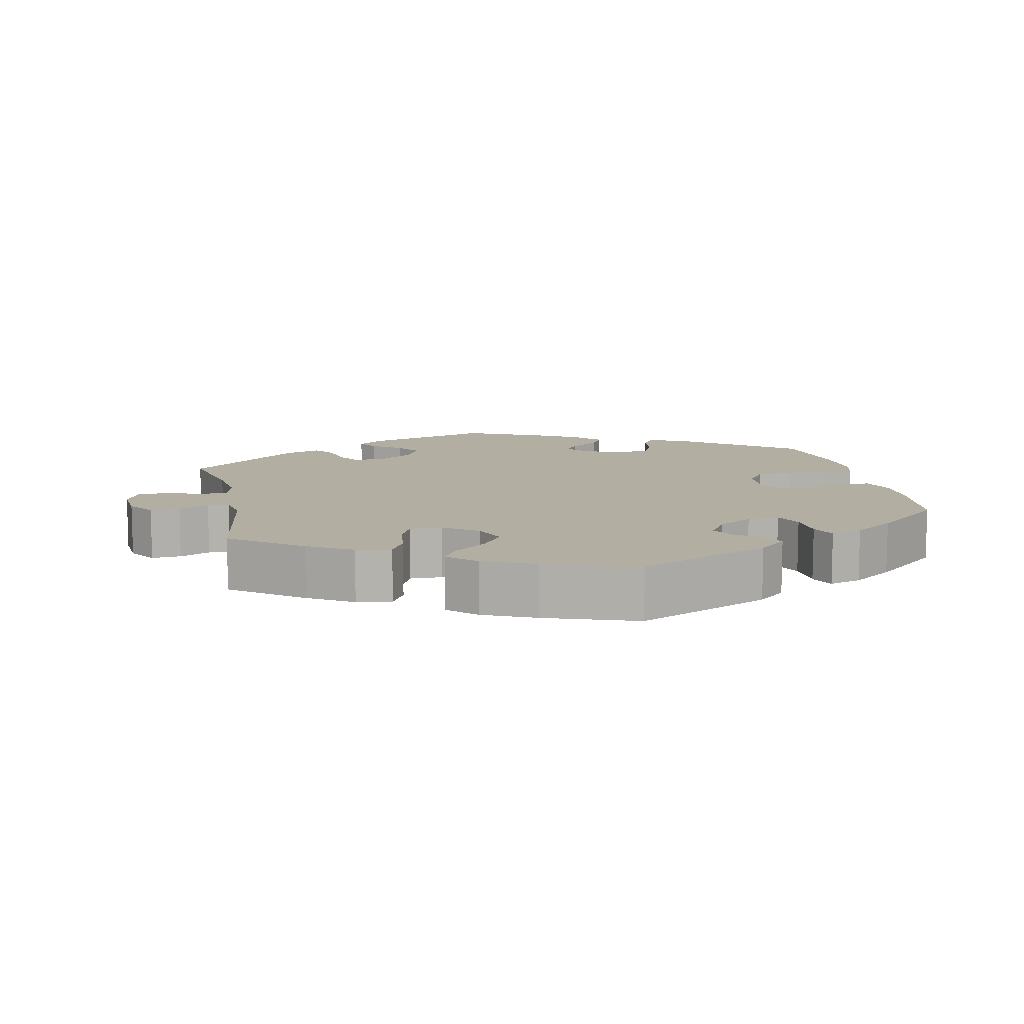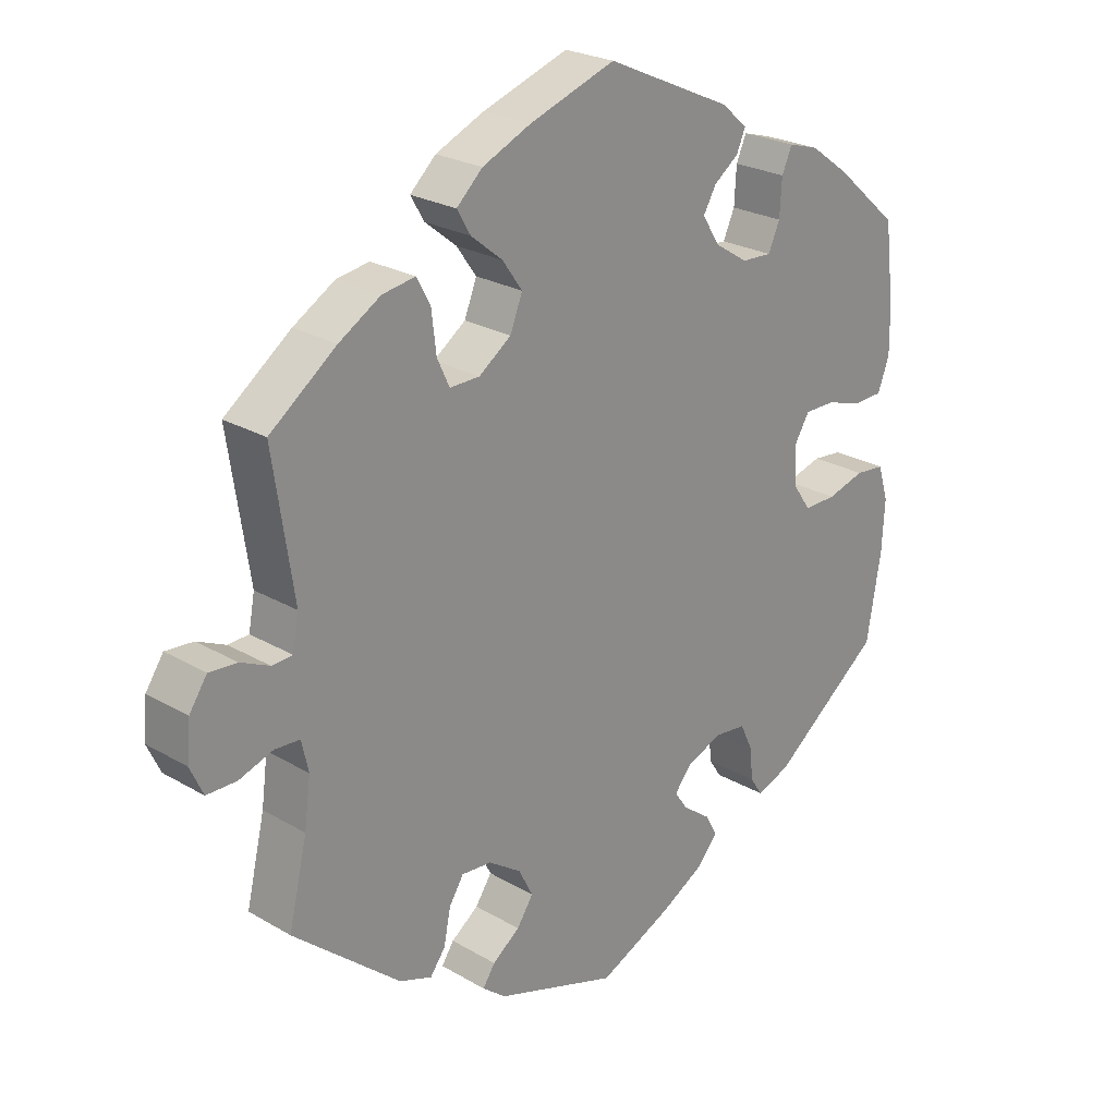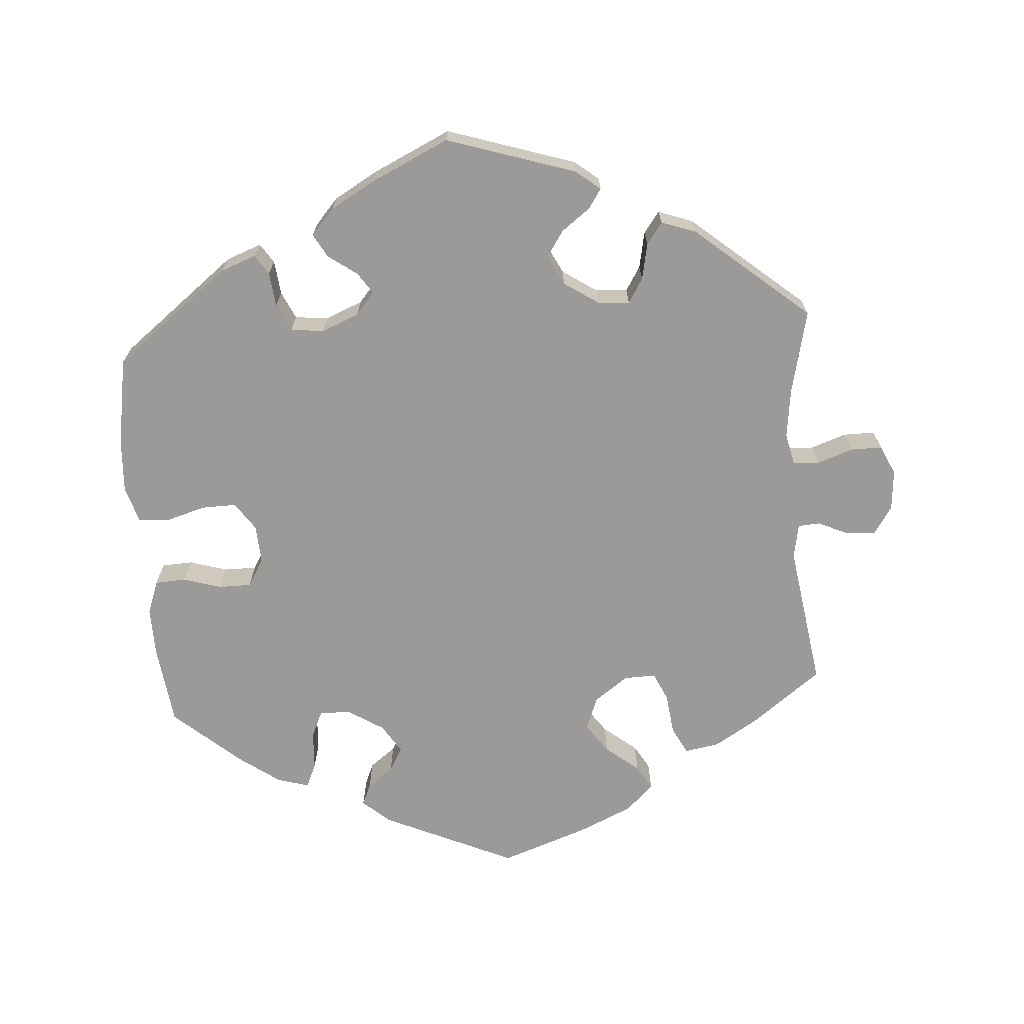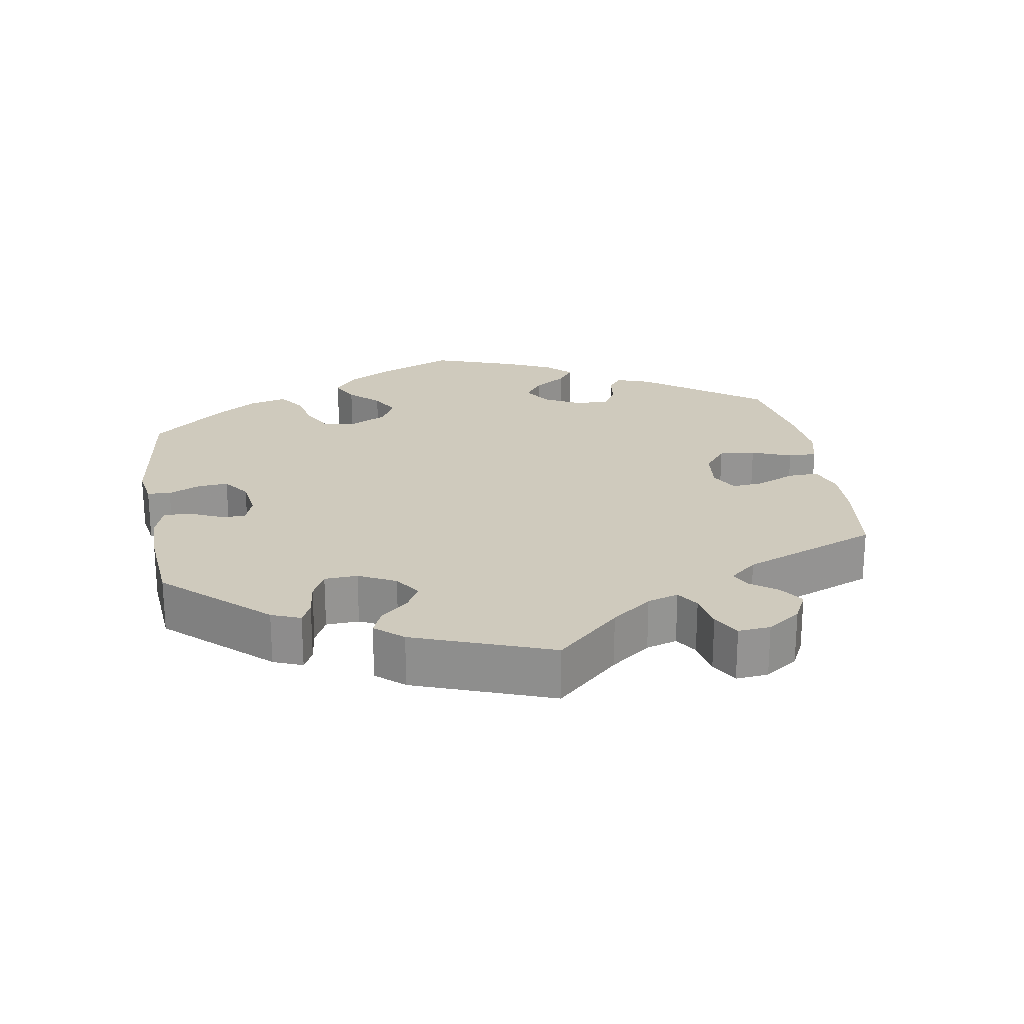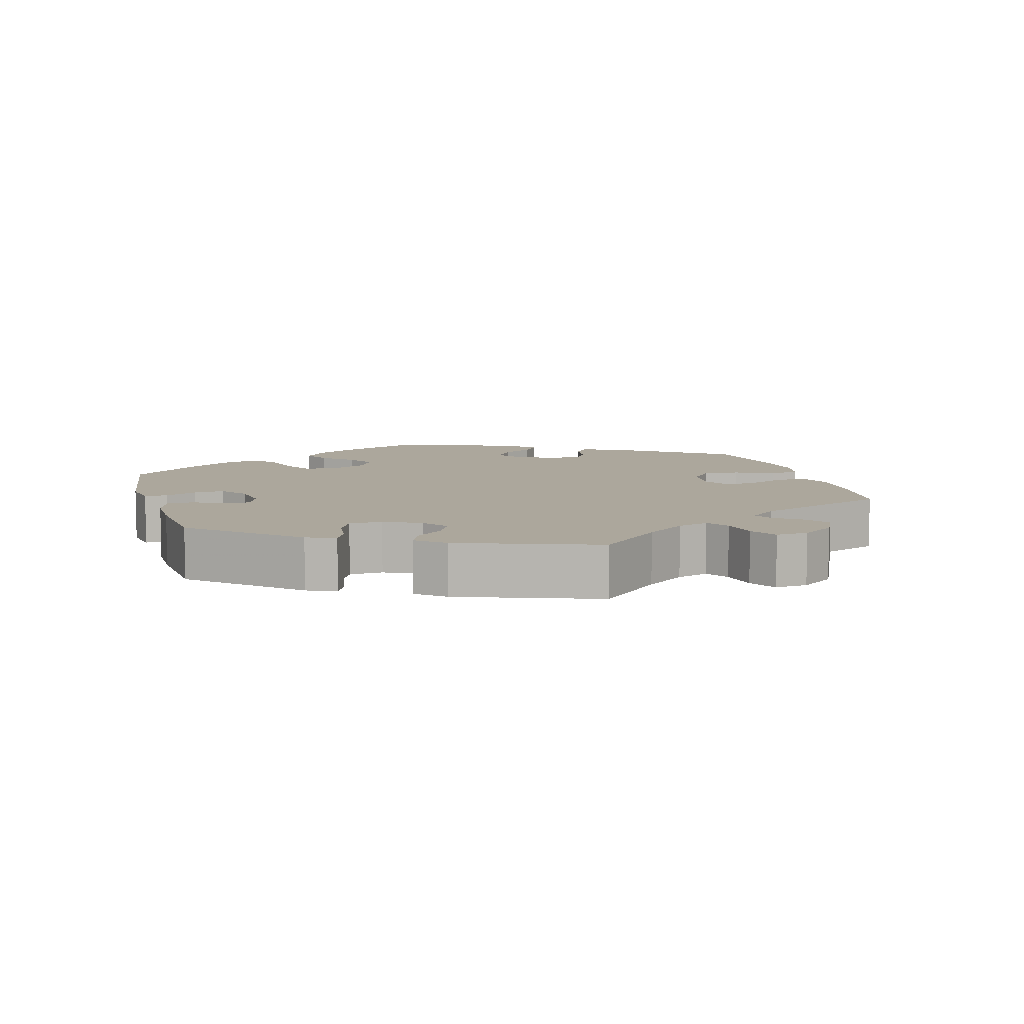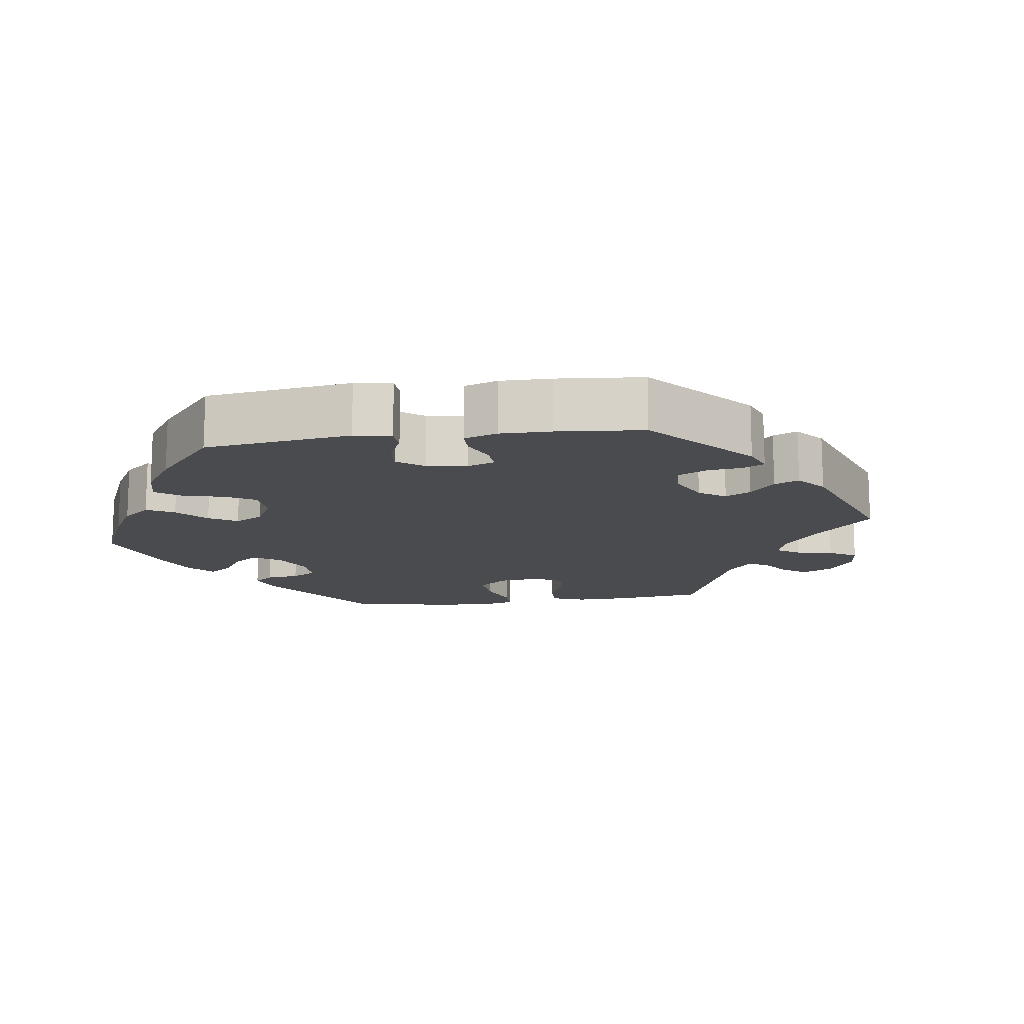
<metadata>
{"format":"obj","ext":"obj","renderer":"f3d","projection":"perspective","resolution":1024,"background":"white","views":[{"elev":10.7,"azim":-11.9,"up":"+Y"},{"elev":24.3,"azim":-46.0,"up":"+Z"},{"elev":-69.4,"azim":-175.8,"up":"+Y"},{"elev":23.1,"azim":-129.4,"up":"+Y"},{"elev":8.4,"azim":-135.9,"up":"+Y"},{"elev":-14.3,"azim":157.8,"up":"+Y"}]}
</metadata>
<code>
v 0.183 0.07 0.495
v 0.221 0.07 0.462
v 0.208 0.07 0.432
v 0.172 0.07 0.405
v 0.153 0.07 0.372
v 0.178 0.07 0.332
v 0.227 0.07 0.301
v 0.271 0.07 0.299
v 0.288 0.07 0.337
v 0.291 0.07 0.39
v 0.306 0.07 0.424
v 0.35 0.07 0.411
v 0.407 0.07 0.37
v 0.5 0.07 0.289
v 0.514 0.07 0.175
v 0.515 0.07 0.108
v 0.498 0.07 0.062
v 0.455 0.07 0.06
v 0.402 0.07 0.076
v 0.357 0.07 0.076
v 0.334 0.07 0.038
v 0.337 0.07 -0.016
v 0.364 0.07 -0.055
v 0.412 0.07 -0.054
v 0.467 0.07 -0.038
v 0.51 0.07 -0.042
v 0.525 0.07 -0.092
v 0.521 0.07 -0.165
v 0.5 0.07 -0.289
v 0.339 0.07 -0.414
v 0.29 0.07 -0.432
v 0.272 0.07 -0.405
v 0.267 0.07 -0.357
v 0.249 0.07 -0.319
v 0.203 0.07 -0.314
v 0.151 0.07 -0.335
v 0.125 0.07 -0.366
v 0.145 0.07 -0.395
v 0.185 0.07 -0.424
v 0.203 0.07 -0.456
v 0.171 0.07 -0.492
v 0.11 0.07 -0.527
v 0.001 0.07 -0.578
v -0.178 0.07 -0.52
v -0.212 0.07 -0.493
v -0.194 0.07 -0.466
v -0.154 0.07 -0.436
v -0.13 0.07 -0.4
v -0.151 0.07 -0.359
v -0.199 0.07 -0.327
v -0.243 0.07 -0.324
v -0.264 0.07 -0.358
v -0.274 0.07 -0.408
v -0.296 0.07 -0.438
v -0.344 0.07 -0.421
v -0.501 0.07 -0.289
v -0.474 0.07 -0.173
v -0.465 0.07 -0.104
v -0.475 0.07 -0.06
v -0.512 0.07 -0.058
v -0.561 0.07 -0.075
v -0.605 0.07 -0.075
v -0.624 0.07 -0.034
v -0.619 0.07 0.022
v -0.593 0.07 0.061
v -0.552 0.07 0.058
v -0.51 0.07 0.039
v -0.48 0.07 0.041
v -0.471 0.07 0.089
v -0.501 0.07 0.289
v -0.404 0.07 0.362
v -0.343 0.07 0.399
v -0.295 0.07 0.407
v -0.275 0.07 0.37
v -0.268 0.07 0.312
v -0.25 0.07 0.273
v -0.206 0.07 0.274
v -0.159 0.07 0.308
v -0.141 0.07 0.354
v -0.17 0.07 0.395
v -0.216 0.07 0.432
v -0.236 0.07 0.466
v -0.198 0.07 0.502
v -0.127 0.07 0.534
v -0.001 0.07 0.578
v 0.183 0 0.495
v 0.221 0 0.462
v 0.208 0 0.432
v 0.172 0 0.405
v 0.153 0 0.372
v 0.178 0 0.332
v 0.227 0 0.301
v 0.271 0 0.299
v 0.288 0 0.337
v 0.291 0 0.39
v 0.306 0 0.424
v 0.35 0 0.411
v 0.407 0 0.37
v 0.5 0 0.289
v 0.514 0 0.175
v 0.515 0 0.108
v 0.498 0 0.062
v 0.455 0 0.06
v 0.402 0 0.076
v 0.357 0 0.076
v 0.334 0 0.038
v 0.337 0 -0.016
v 0.364 0 -0.055
v 0.412 0 -0.054
v 0.467 0 -0.038
v 0.51 0 -0.042
v 0.525 0 -0.092
v 0.521 0 -0.165
v 0.5 0 -0.289
v 0.339 0 -0.414
v 0.29 0 -0.432
v 0.272 0 -0.405
v 0.267 0 -0.357
v 0.249 0 -0.319
v 0.203 0 -0.314
v 0.151 0 -0.335
v 0.125 0 -0.366
v 0.145 0 -0.395
v 0.185 0 -0.424
v 0.203 0 -0.456
v 0.171 0 -0.492
v 0.11 0 -0.527
v 0.001 0 -0.578
v -0.178 0 -0.52
v -0.212 0 -0.493
v -0.194 0 -0.466
v -0.154 0 -0.436
v -0.13 0 -0.4
v -0.151 0 -0.359
v -0.199 0 -0.327
v -0.243 0 -0.324
v -0.264 0 -0.358
v -0.274 0 -0.408
v -0.296 0 -0.438
v -0.344 0 -0.421
v -0.501 0 -0.289
v -0.474 0 -0.173
v -0.465 0 -0.104
v -0.475 0 -0.06
v -0.512 0 -0.058
v -0.561 0 -0.075
v -0.605 0 -0.075
v -0.624 0 -0.034
v -0.619 0 0.022
v -0.593 0 0.061
v -0.552 0 0.058
v -0.51 0 0.039
v -0.48 0 0.041
v -0.471 0 0.089
v -0.501 0 0.289
v -0.404 0 0.362
v -0.343 0 0.399
v -0.295 0 0.407
v -0.275 0 0.37
v -0.268 0 0.312
v -0.25 0 0.273
v -0.206 0 0.274
v -0.159 0 0.308
v -0.141 0 0.354
v -0.17 0 0.395
v -0.216 0 0.432
v -0.236 0 0.466
v -0.198 0 0.502
v -0.127 0 0.534
v -0.001 0 0.578
f 80 81 82 83
f 79 80 83 84
f 72 73 74 75
f 72 75 76
f 69 70 71 72
f 68 69 72 76
f 64 65 66 67
f 64 67 68
f 63 64 68
f 60 61 62 63
f 59 60 63 68
f 58 59 68 76
f 54 55 56 57
f 52 53 54 57
f 51 52 57 58
f 50 51 58 76
f 44 45 46 47
f 44 47 48
f 43 44 48
f 42 43 48 49
f 38 39 40 41
f 37 38 41 42
f 30 31 32 33
f 30 33 34
f 29 30 34
f 28 29 34 35
f 24 25 26 27
f 23 24 27 28
f 16 17 18 19
f 16 19 20
f 15 16 20
f 14 15 20
f 13 14 20
f 12 13 20 21
f 9 10 11 12
f 8 9 12 21
f 1 2 3 4
f 1 4 5
f 79 84 85 1
f 49 50 76 77
f 37 42 49 77
f 36 37 77 78
f 23 28 35 36
f 22 23 36 78
f 7 8 21 22
f 6 7 22 78
f 5 6 78 79
f 1 5 79
f 168 167 166 165
f 169 168 165 164
f 160 159 158 157
f 161 160 157
f 157 156 155 154
f 161 157 154 153
f 152 151 150 149
f 153 152 149
f 153 149 148
f 148 147 146 145
f 153 148 145 144
f 161 153 144 143
f 142 141 140 139
f 142 139 138 137
f 143 142 137 136
f 161 143 136 135
f 132 131 130 129
f 133 132 129
f 133 129 128
f 134 133 128 127
f 126 125 124 123
f 127 126 123 122
f 118 117 116 115
f 119 118 115
f 119 115 114
f 120 119 114 113
f 112 111 110 109
f 113 112 109 108
f 104 103 102 101
f 105 104 101
f 105 101 100
f 105 100 99
f 105 99 98
f 106 105 98 97
f 97 96 95 94
f 106 97 94 93
f 89 88 87 86
f 90 89 86
f 86 170 169 164
f 162 161 135 134
f 162 134 127 122
f 163 162 122 121
f 121 120 113 108
f 163 121 108 107
f 107 106 93 92
f 163 107 92 91
f 164 163 91 90
f 164 90 86
f 1 86 87 2
f 2 87 88 3
f 3 88 89 4
f 4 89 90 5
f 5 90 91 6
f 6 91 92 7
f 7 92 93 8
f 8 93 94 9
f 9 94 95 10
f 10 95 96 11
f 11 96 97 12
f 12 97 98 13
f 13 98 99 14
f 14 99 100 15
f 15 100 101 16
f 16 101 102 17
f 17 102 103 18
f 18 103 104 19
f 19 104 105 20
f 20 105 106 21
f 21 106 107 22
f 22 107 108 23
f 23 108 109 24
f 24 109 110 25
f 25 110 111 26
f 26 111 112 27
f 27 112 113 28
f 28 113 114 29
f 29 114 115 30
f 30 115 116 31
f 31 116 117 32
f 32 117 118 33
f 33 118 119 34
f 34 119 120 35
f 35 120 121 36
f 36 121 122 37
f 37 122 123 38
f 38 123 124 39
f 39 124 125 40
f 40 125 126 41
f 41 126 127 42
f 42 127 128 43
f 43 128 129 44
f 44 129 130 45
f 45 130 131 46
f 46 131 132 47
f 47 132 133 48
f 48 133 134 49
f 49 134 135 50
f 50 135 136 51
f 51 136 137 52
f 52 137 138 53
f 53 138 139 54
f 54 139 140 55
f 55 140 141 56
f 56 141 142 57
f 57 142 143 58
f 58 143 144 59
f 59 144 145 60
f 60 145 146 61
f 61 146 147 62
f 62 147 148 63
f 63 148 149 64
f 64 149 150 65
f 65 150 151 66
f 66 151 152 67
f 67 152 153 68
f 68 153 154 69
f 69 154 155 70
f 70 155 156 71
f 71 156 157 72
f 72 157 158 73
f 73 158 159 74
f 74 159 160 75
f 75 160 161 76
f 76 161 162 77
f 77 162 163 78
f 78 163 164 79
f 79 164 165 80
f 80 165 166 81
f 81 166 167 82
f 82 167 168 83
f 83 168 169 84
f 84 169 170 85
f 85 170 86 1

</code>
